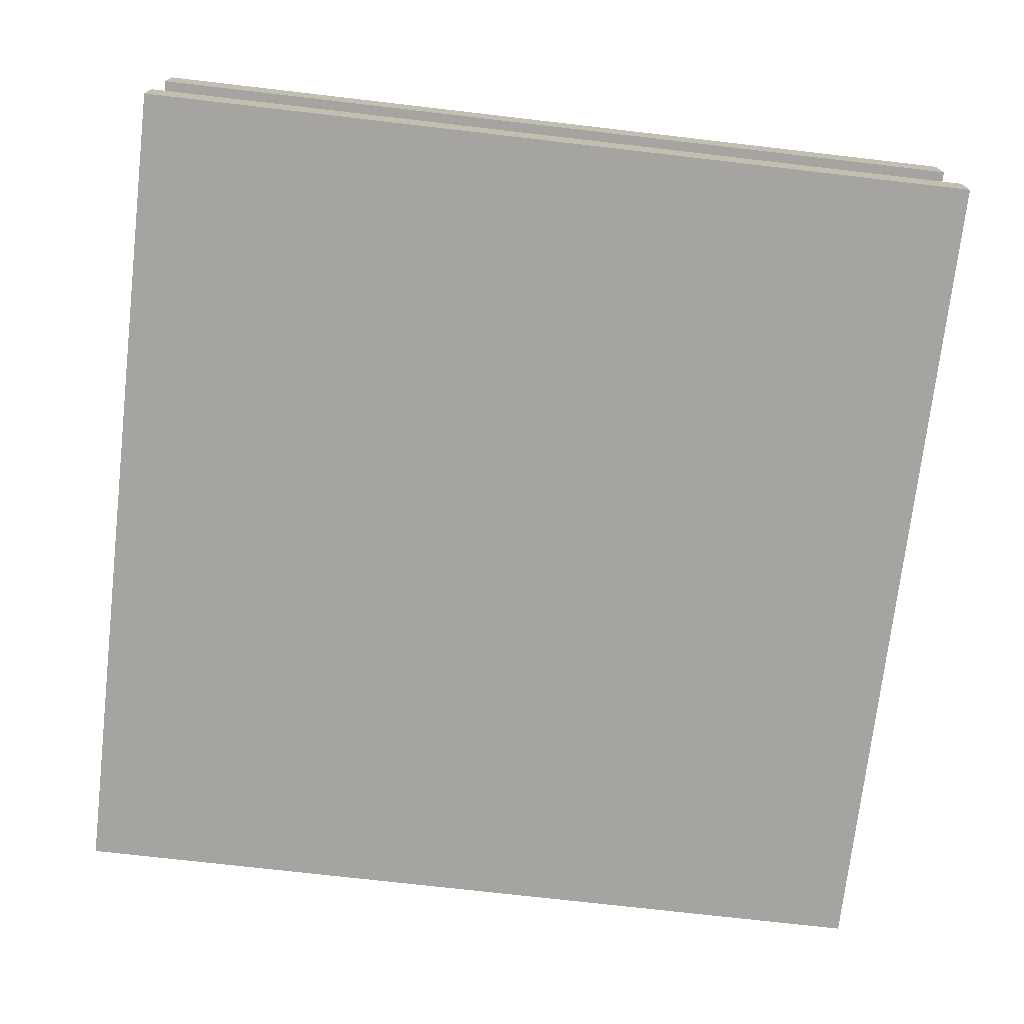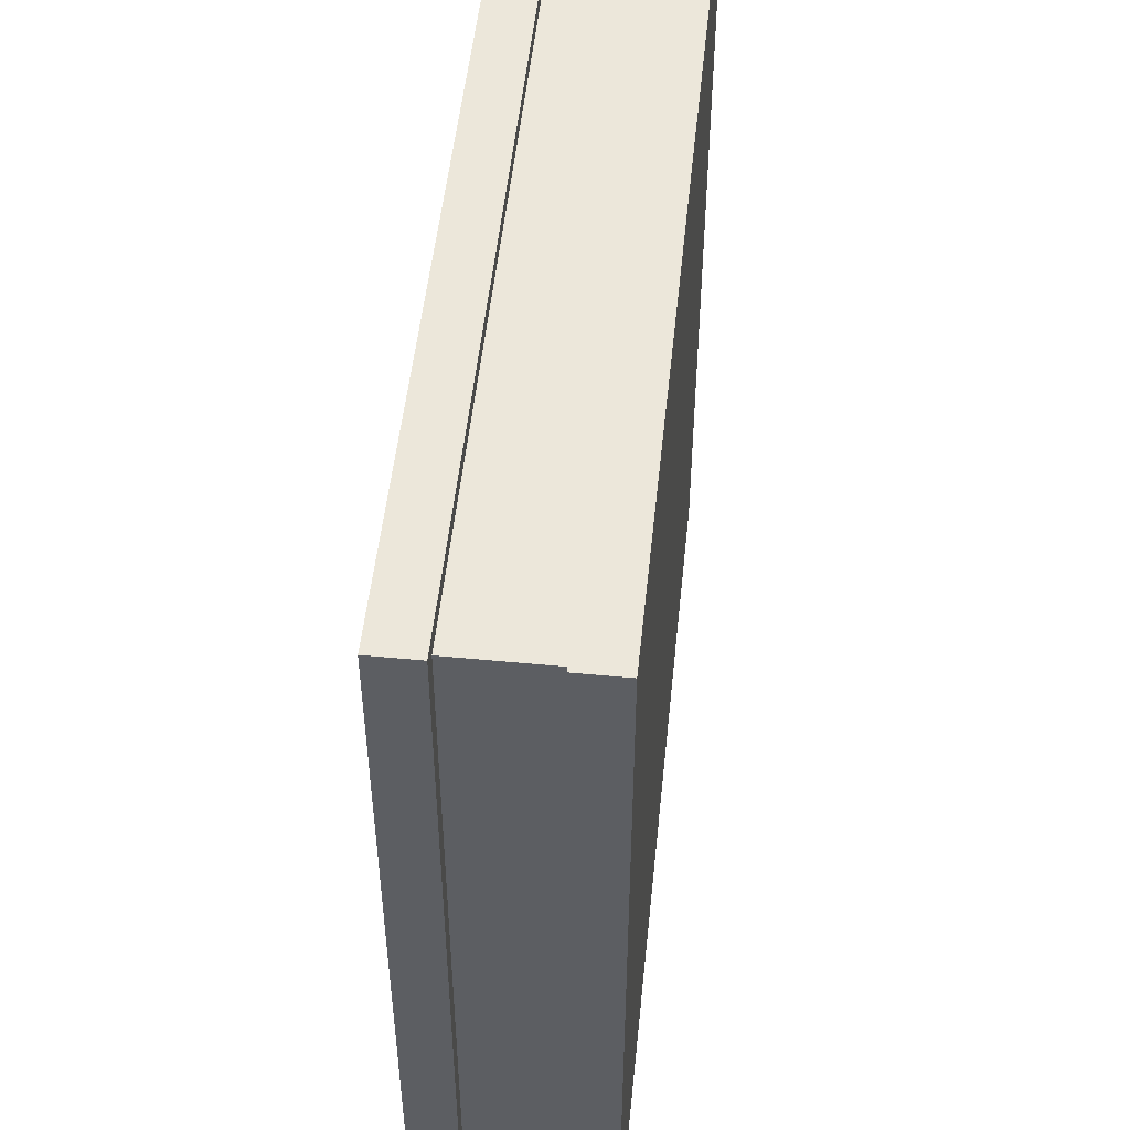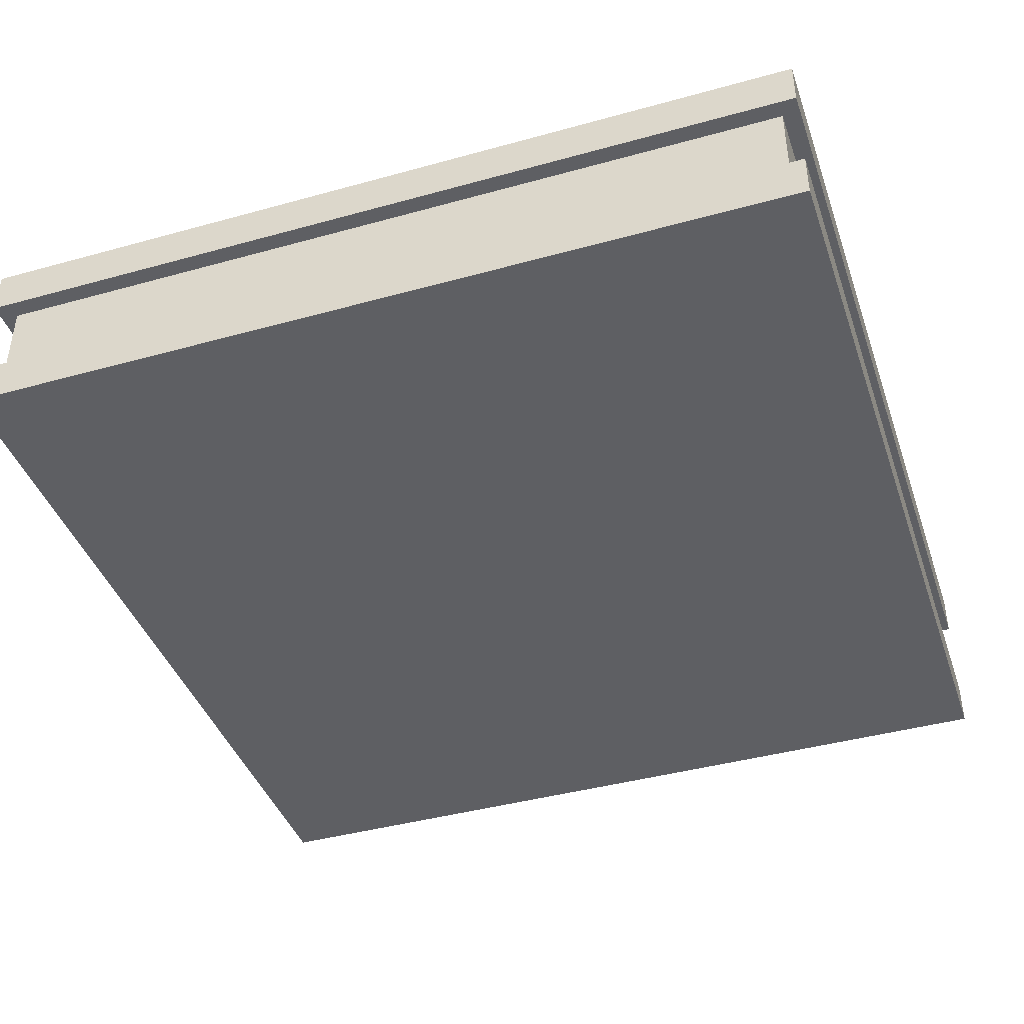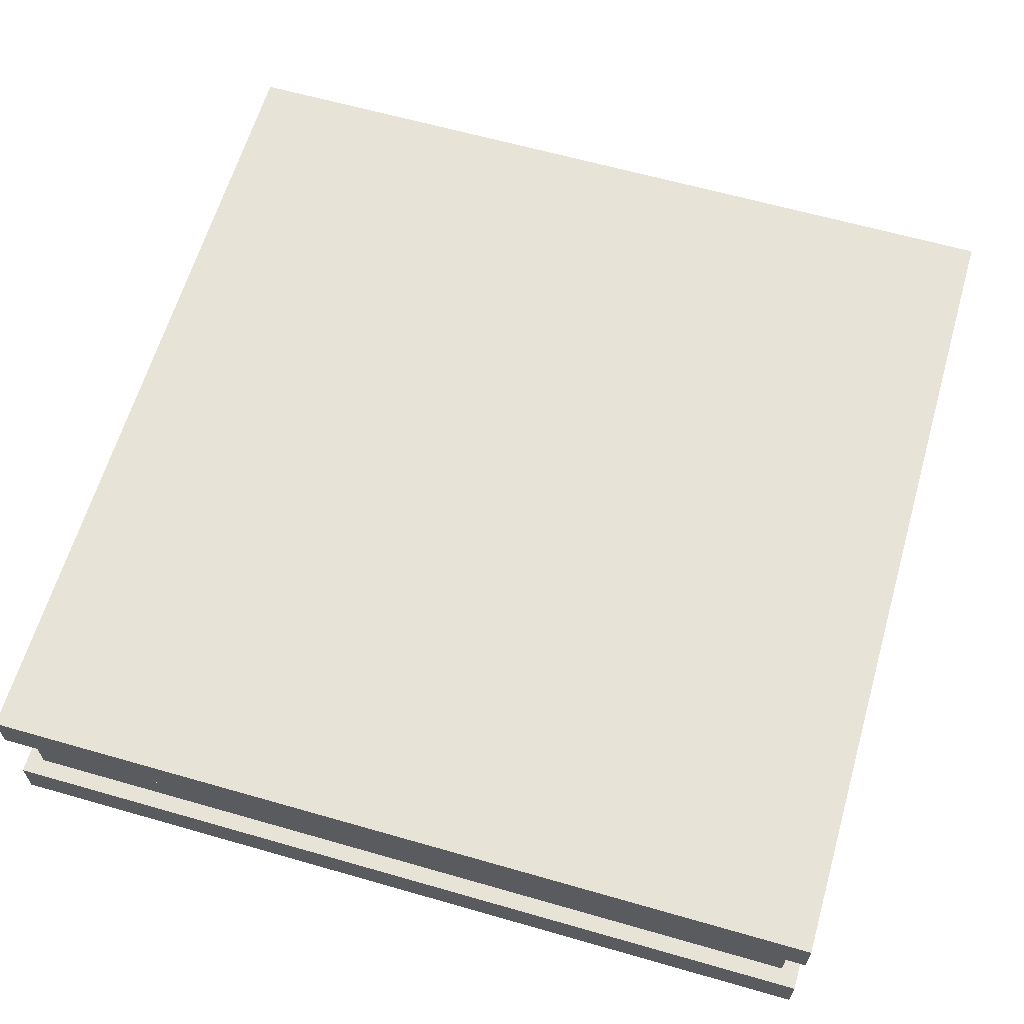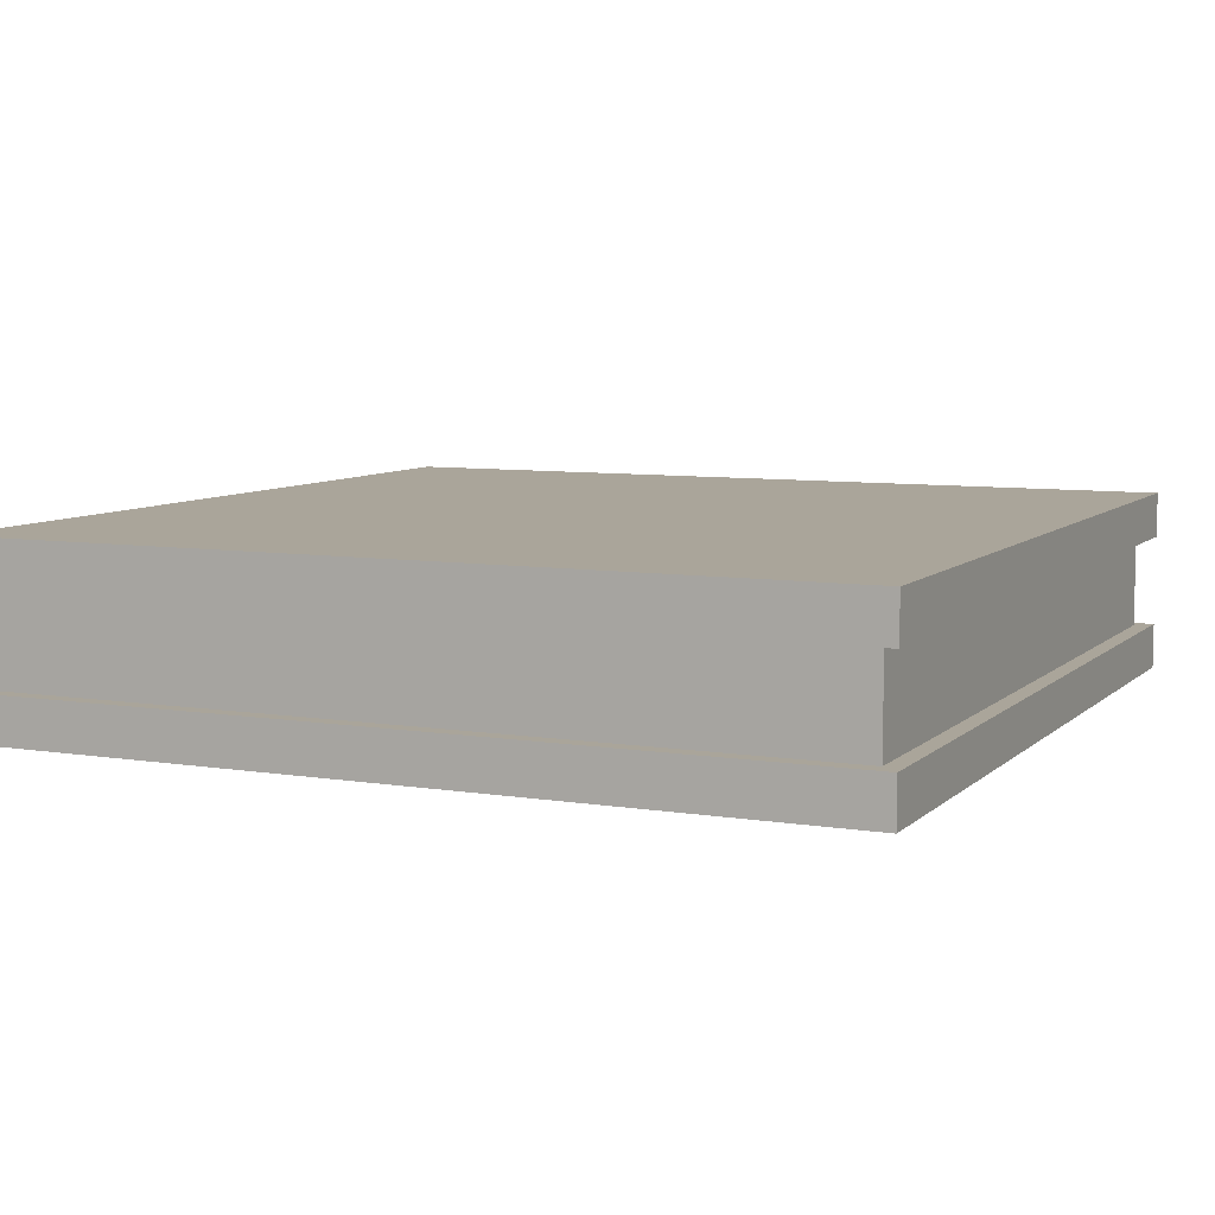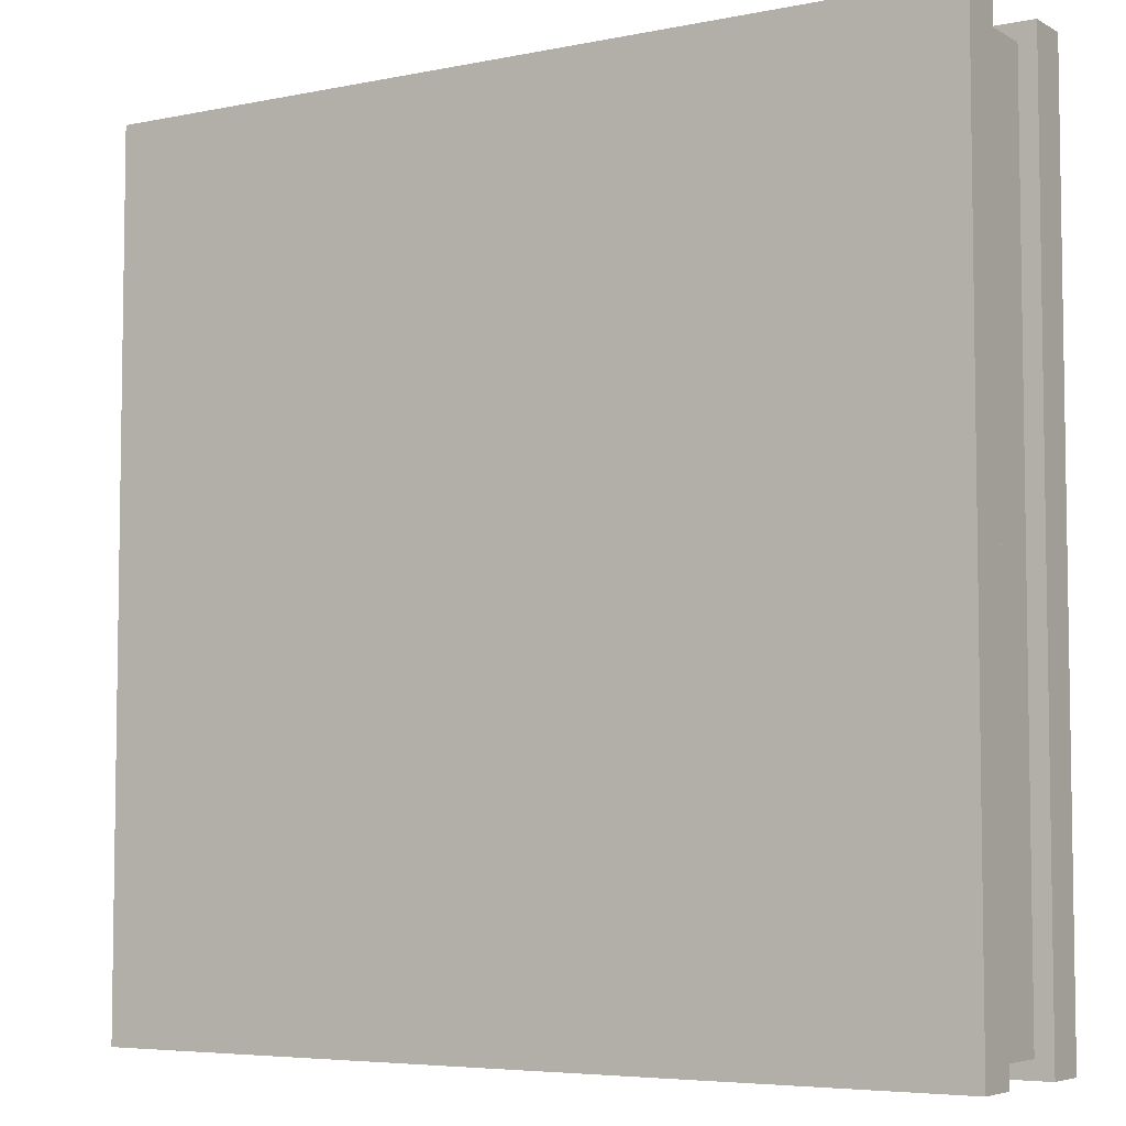
<metadata>
{"format":"obj","ext":"obj","renderer":"f3d","projection":"perspective","resolution":1024,"background":"white","views":[{"elev":-73.2,"azim":83.4,"up":"+Y"},{"elev":51.4,"azim":-84.1,"up":"+Z"},{"elev":-41.6,"azim":108.5,"up":"+Y"},{"elev":62.7,"azim":-163.8,"up":"+Y"},{"elev":7.6,"azim":24.6,"up":"+Y"},{"elev":-5.5,"azim":32.1,"up":"+Z"}]}
</metadata>
<code>
o modularBuildings_003
v 1 0.2125 -0
v 1 0.1594 -0
v 1 0.1594 -1
v 1 0.2125 -1
v 0 0.2125 0
v 0 0.1594 0
v -0 0.2125 -1
v -0 0.1594 -1
v 0.02 0.1594 -0.98
v 0.02 0.1594 -0.02
v 0.98 0.1594 -0.02
v 0.02 0.05312 -0.02
v 0.98 0.05312 -0.02
v 0.98 0.05312 -0.98
v 0.02 0.05312 -0.98
v 1 0.05312 -0
v 0 0.05312 0
v -0 0.05312 -1
v 1 0.05312 -1
v 0.98 0.1594 -0.98
v 1 0 -1
v 1 0 -0
v -0 0 -1
v 0 0 0
f 2 4 1
f 6 1 5
f 8 5 7
f 3 7 4
f 9 8 3
f 8 9 6
f 10 6 9
f 6 10 2
f 2 10 11
f 12 16 13
f 12 17 16
f 17 12 18
f 15 18 12
f 18 15 19
f 19 15 14
f 9 3 20
f 20 3 11
f 2 11 3
f 13 16 14
f 19 14 16
f 19 22 21
f 18 21 23
f 17 23 24
f 16 24 22
f 24 21 22
f 5 4 7
f 2 3 4
f 6 2 1
f 8 6 5
f 3 8 7
f 19 16 22
f 18 19 21
f 17 18 23
f 16 17 24
f 24 23 21
f 5 1 4
f 13 10 12
f 20 15 9
f 9 12 10
f 14 11 13
f 13 11 10
f 20 14 15
f 9 15 12
f 14 20 11
f 13 15 12
f 10 20 9
f 13 14 15
f 10 11 20

</code>
